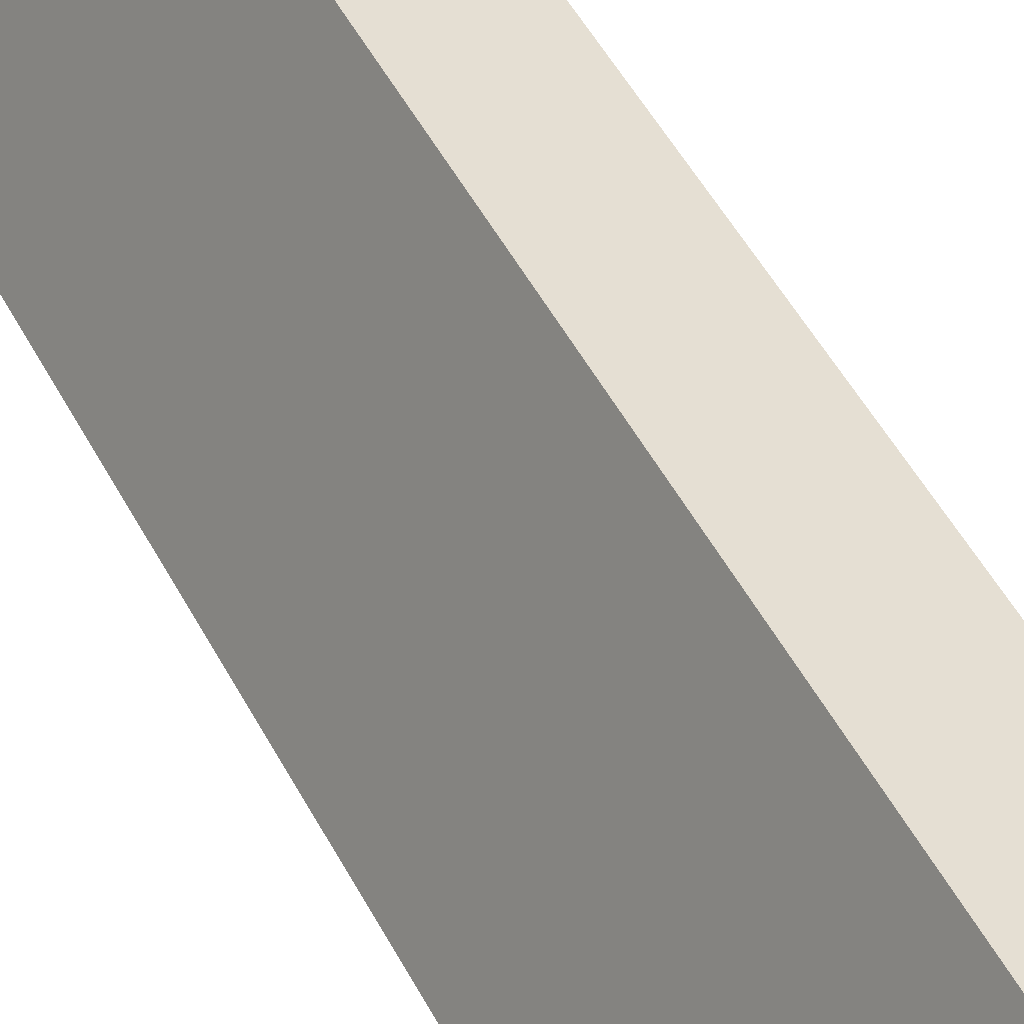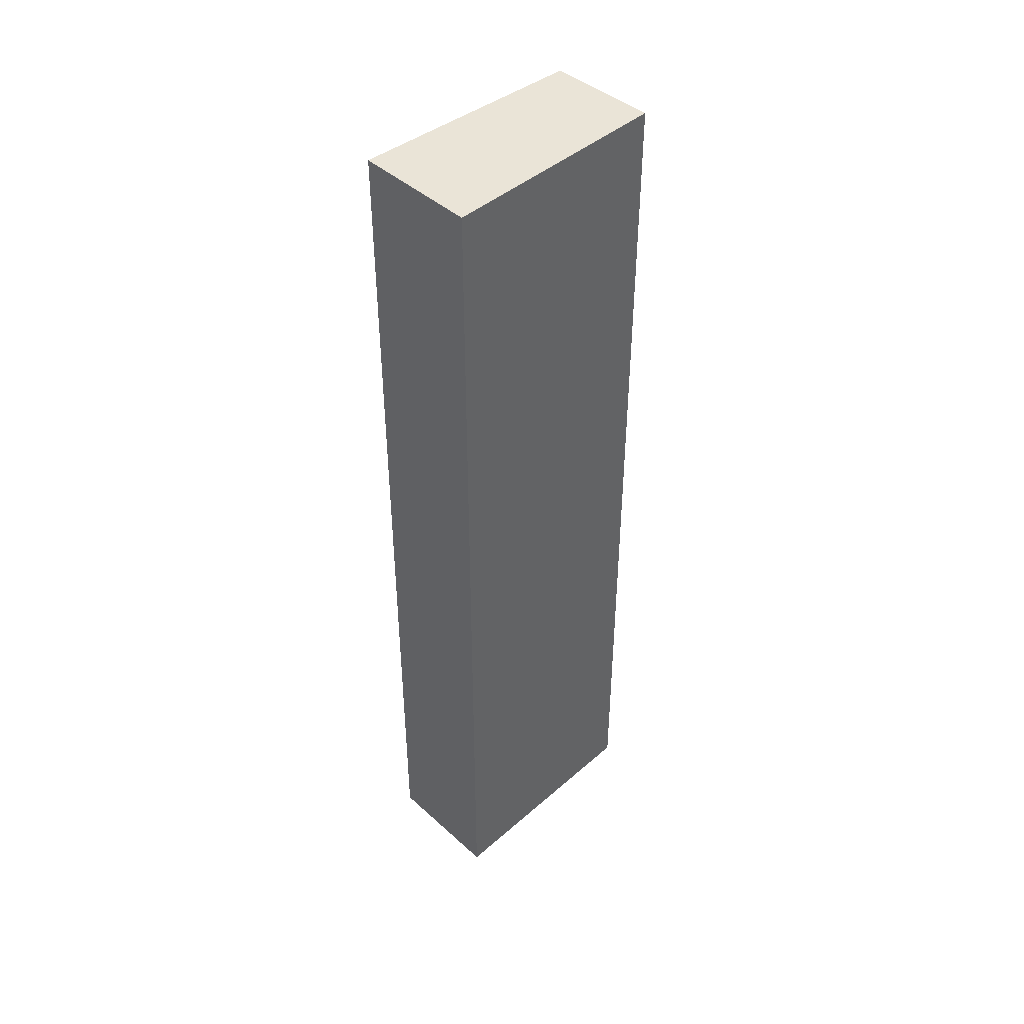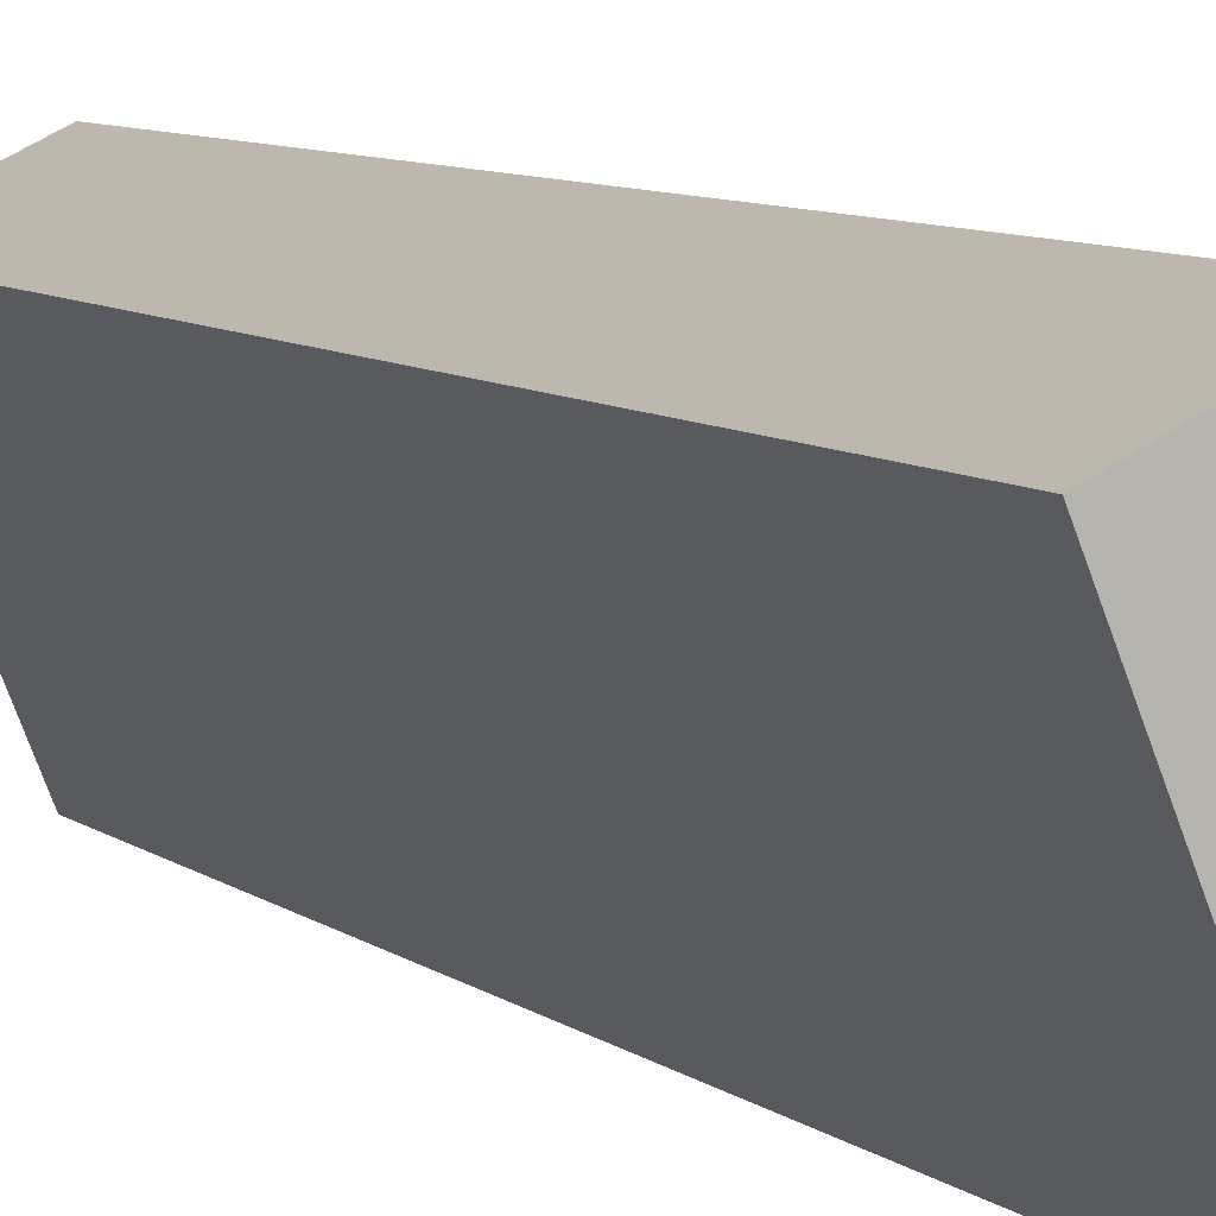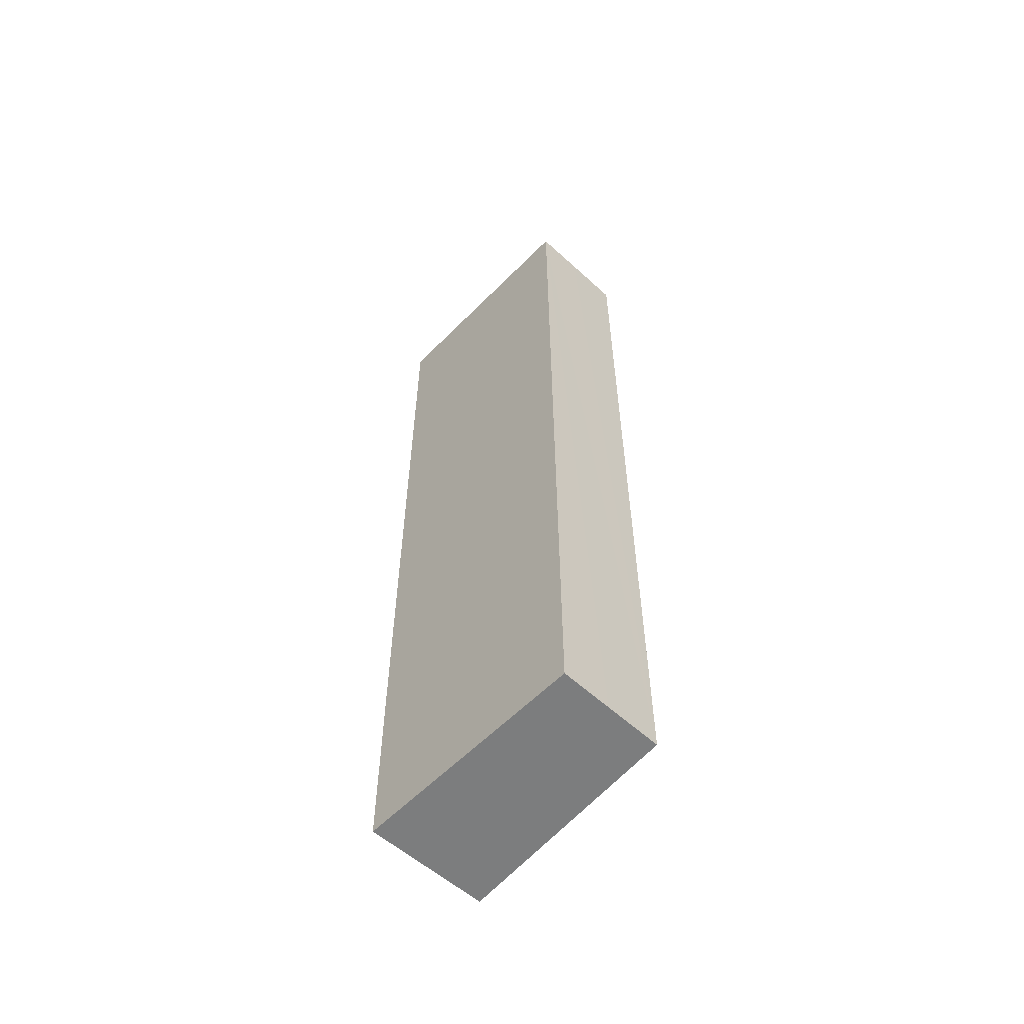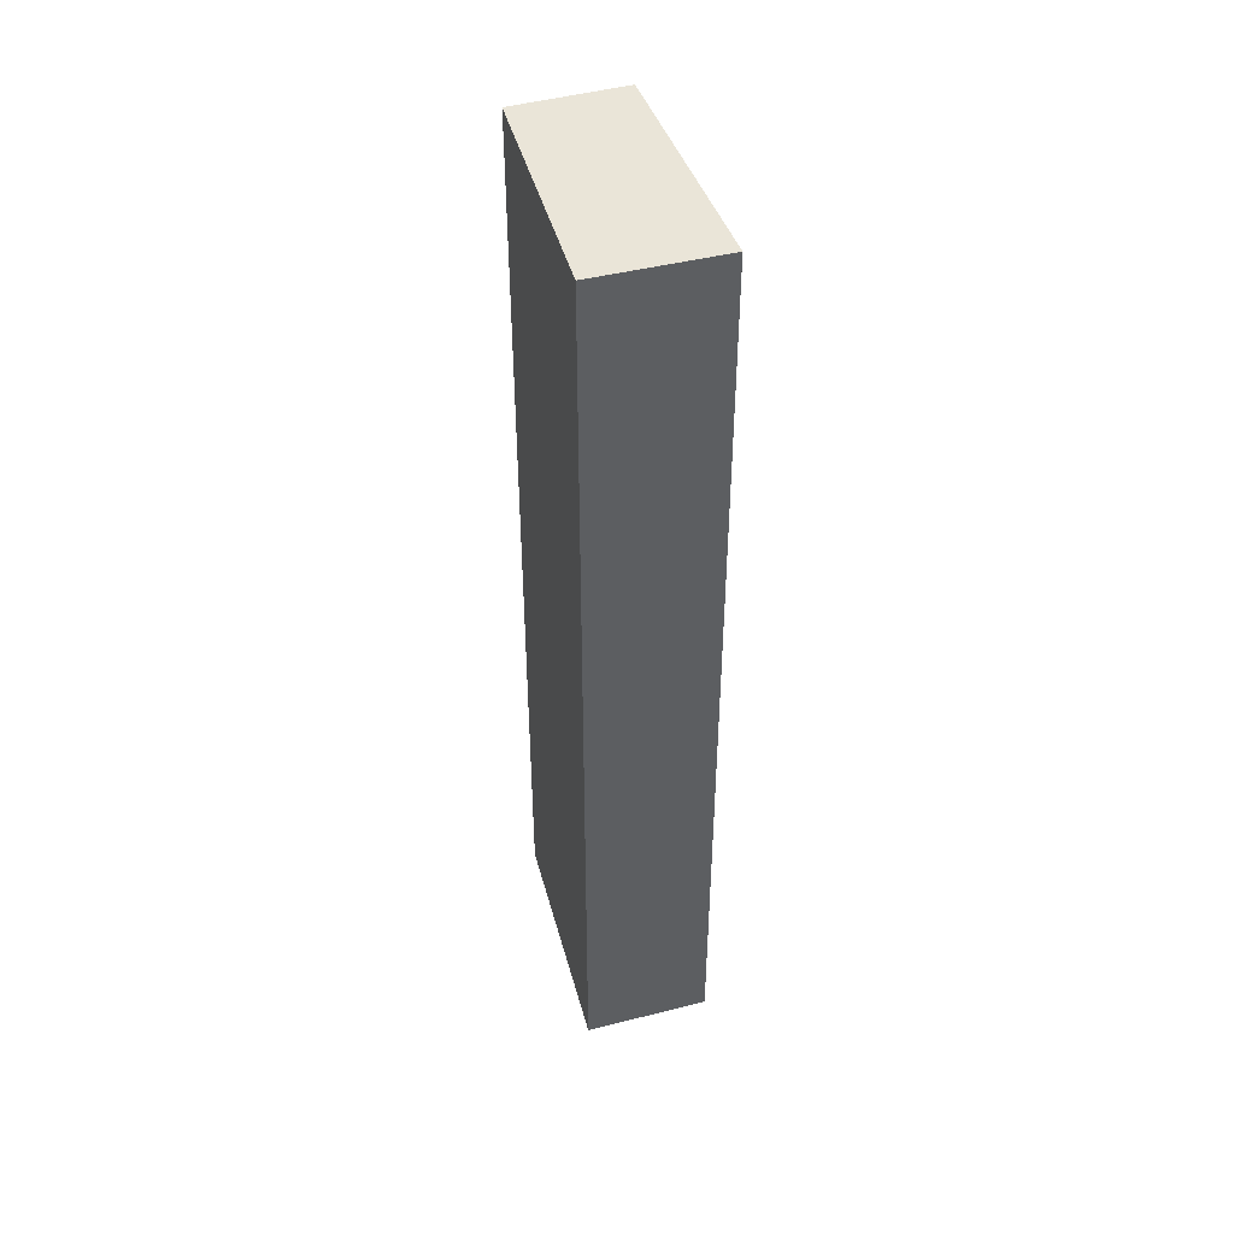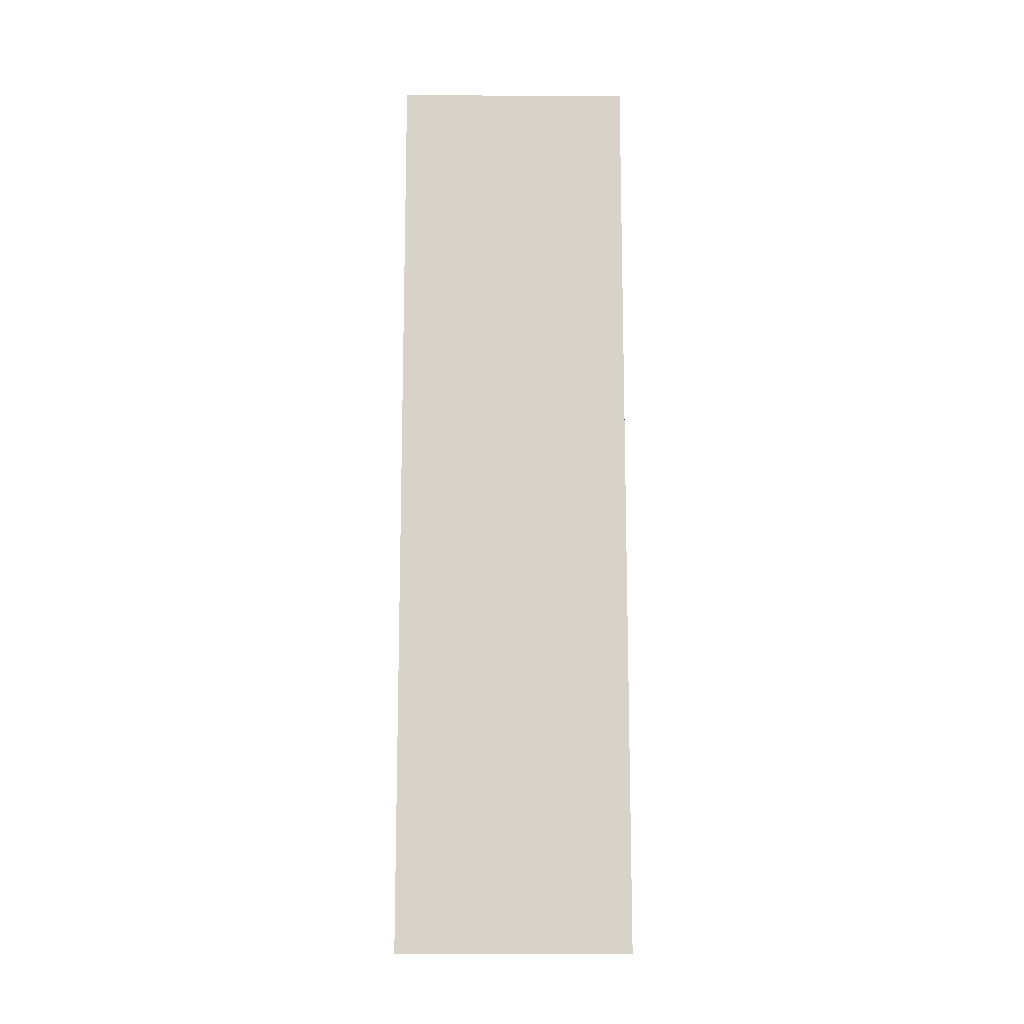
<metadata>
{"format":"obj","ext":"obj","renderer":"f3d","projection":"perspective","resolution":1024,"background":"white","views":[{"elev":49.2,"azim":-26.7,"up":"+Z"},{"elev":43.7,"azim":-109.9,"up":"+Y"},{"elev":7.2,"azim":154.8,"up":"+Z"},{"elev":-59.0,"azim":-18.2,"up":"+Y"},{"elev":45.1,"azim":-172.8,"up":"+Y"},{"elev":-13.2,"azim":-65.0,"up":"+Y"}]}
</metadata>
<code>
v  0 20.57 1.26e-15
v  4.471 20.57 3.708
v  2.517 20.57 -1.095
v  2.286 20.57 4.732
v  3.313 20.57 4.251
v  4.471 -2.271e-16 3.708
v  2.517 6.705e-17 -1.095
v  0 0 0
v  2.286 -2.898e-16 4.732
v  3.313 -2.603e-16 4.251
g defaultobject
f 1 2 3
f 2 1 4
f 2 4 5
f 6 3 2
f 3 6 7
f 7 1 3
f 1 7 8
f 8 4 1
f 4 8 9
f 5 6 2
f 6 5 4
f 6 4 10
f 10 4 9
f 6 8 7
f 8 6 10
f 8 10 9

</code>
